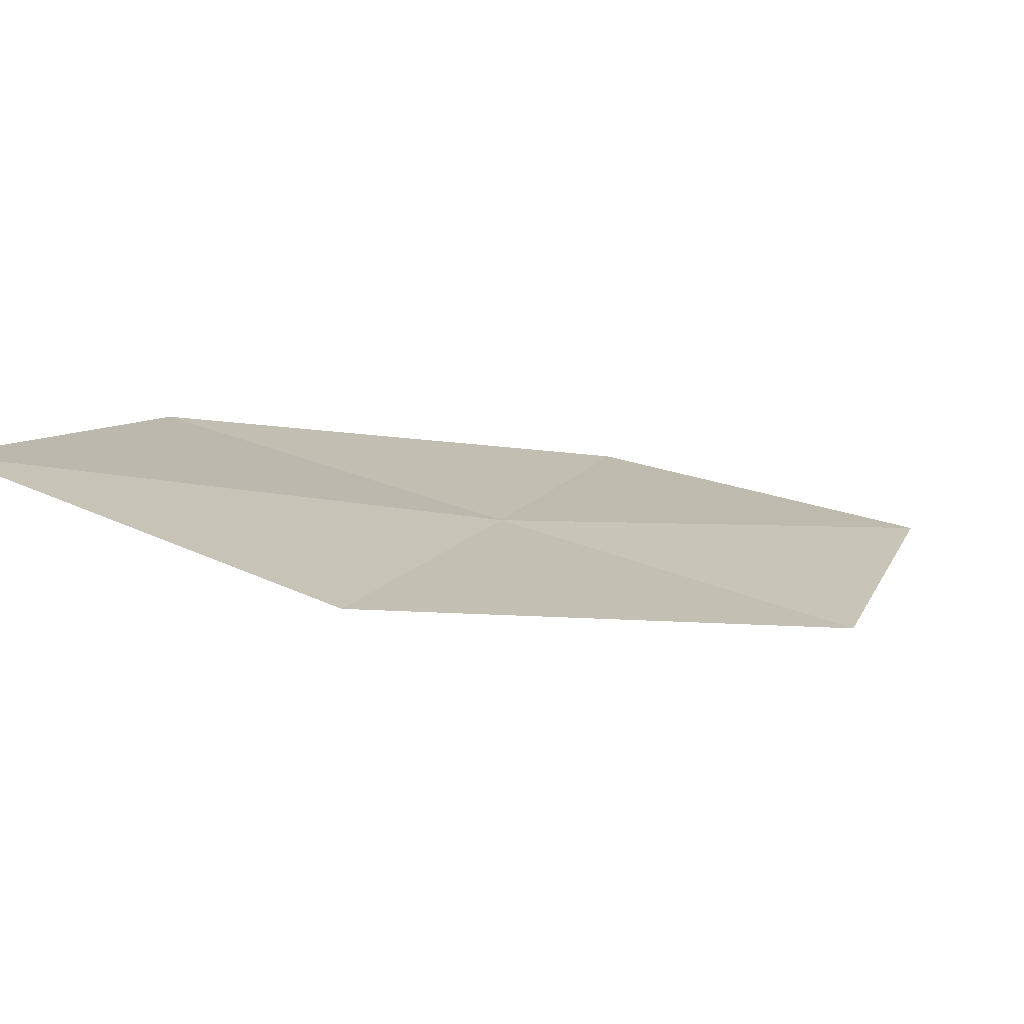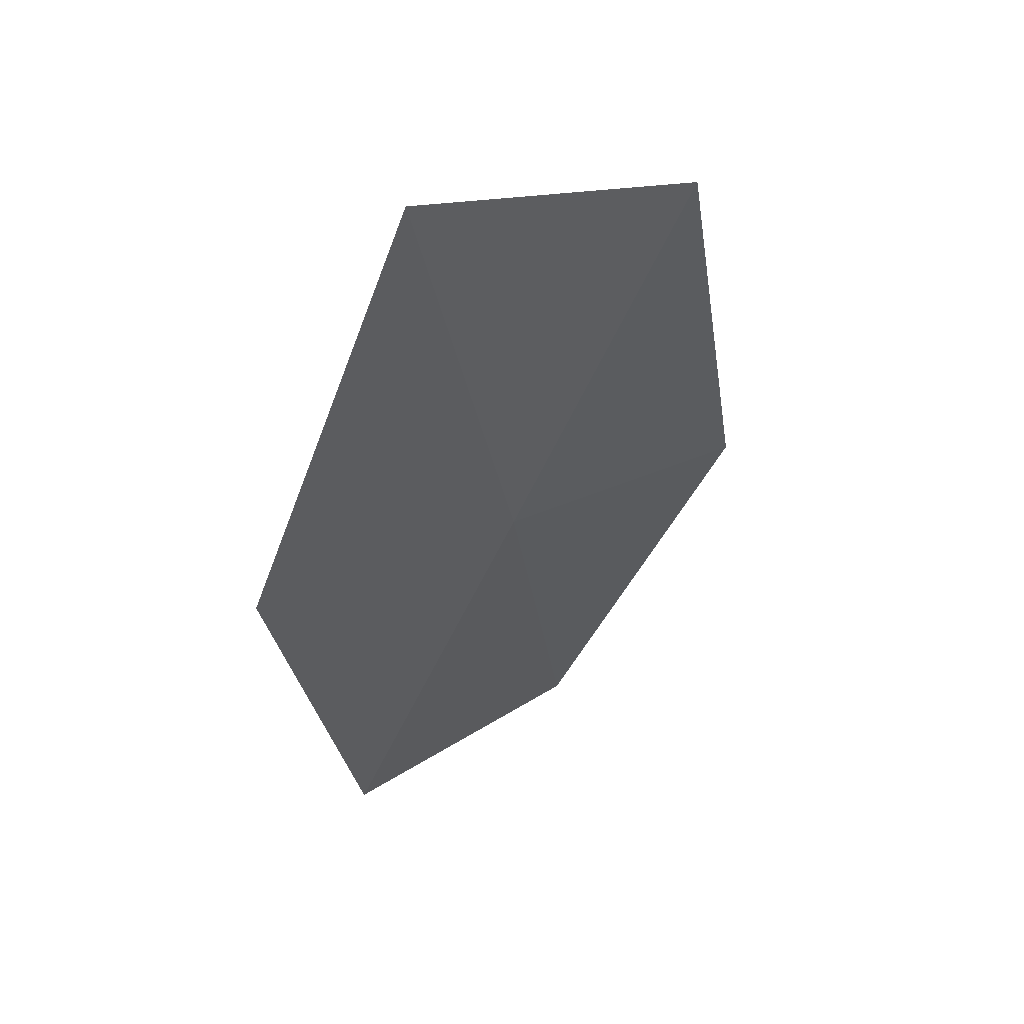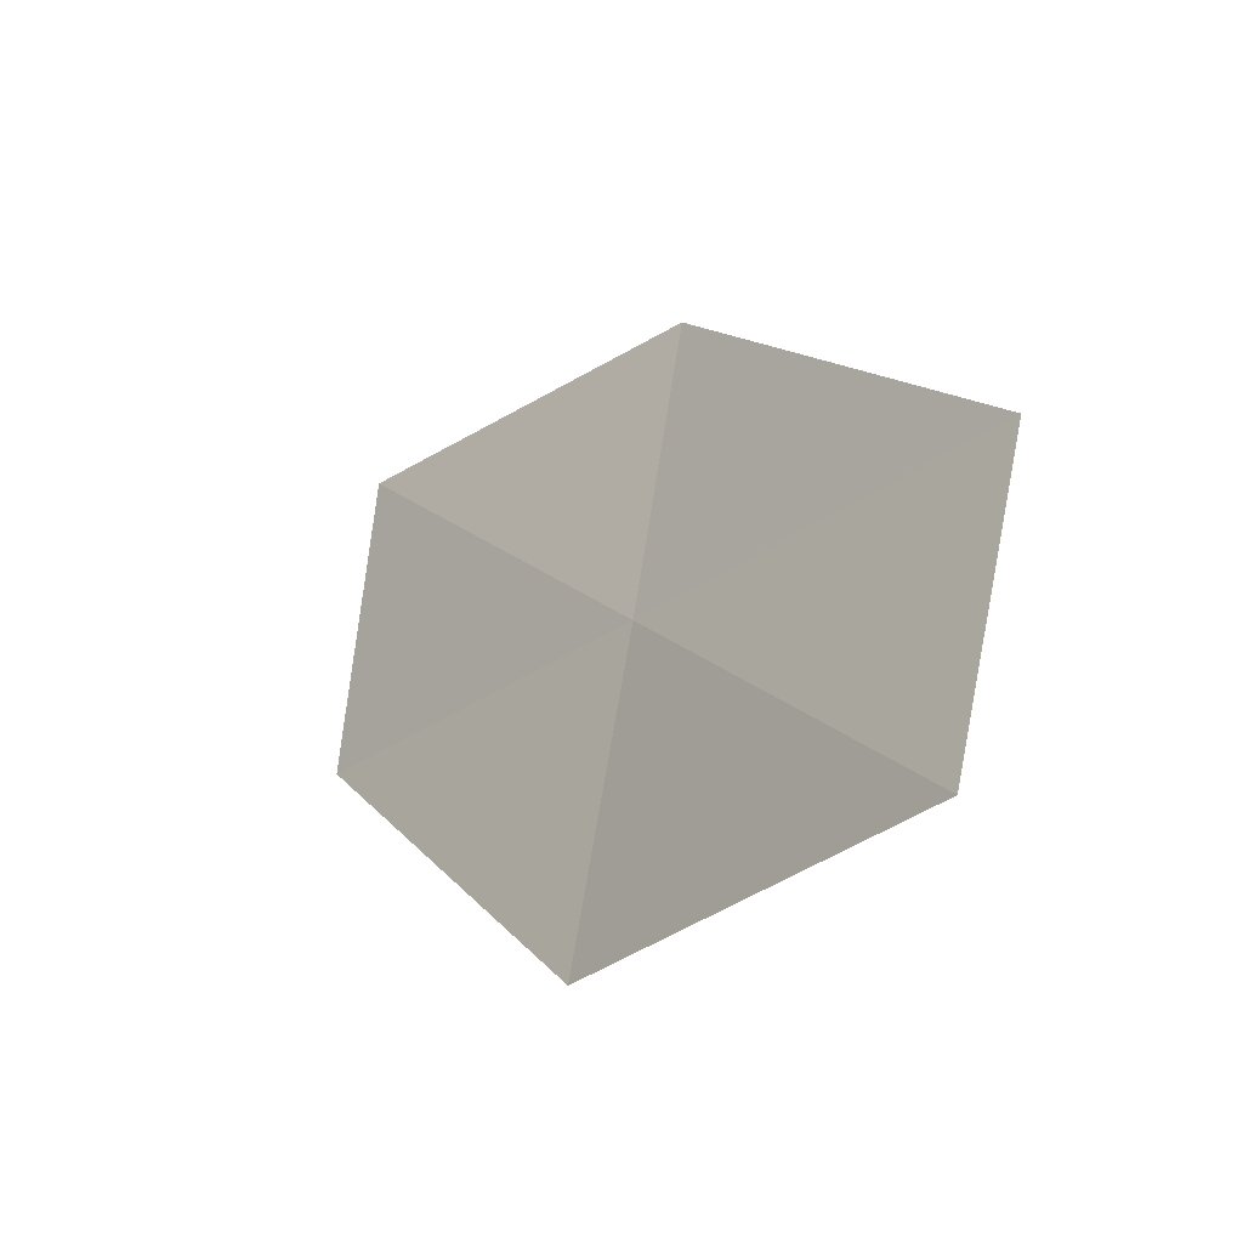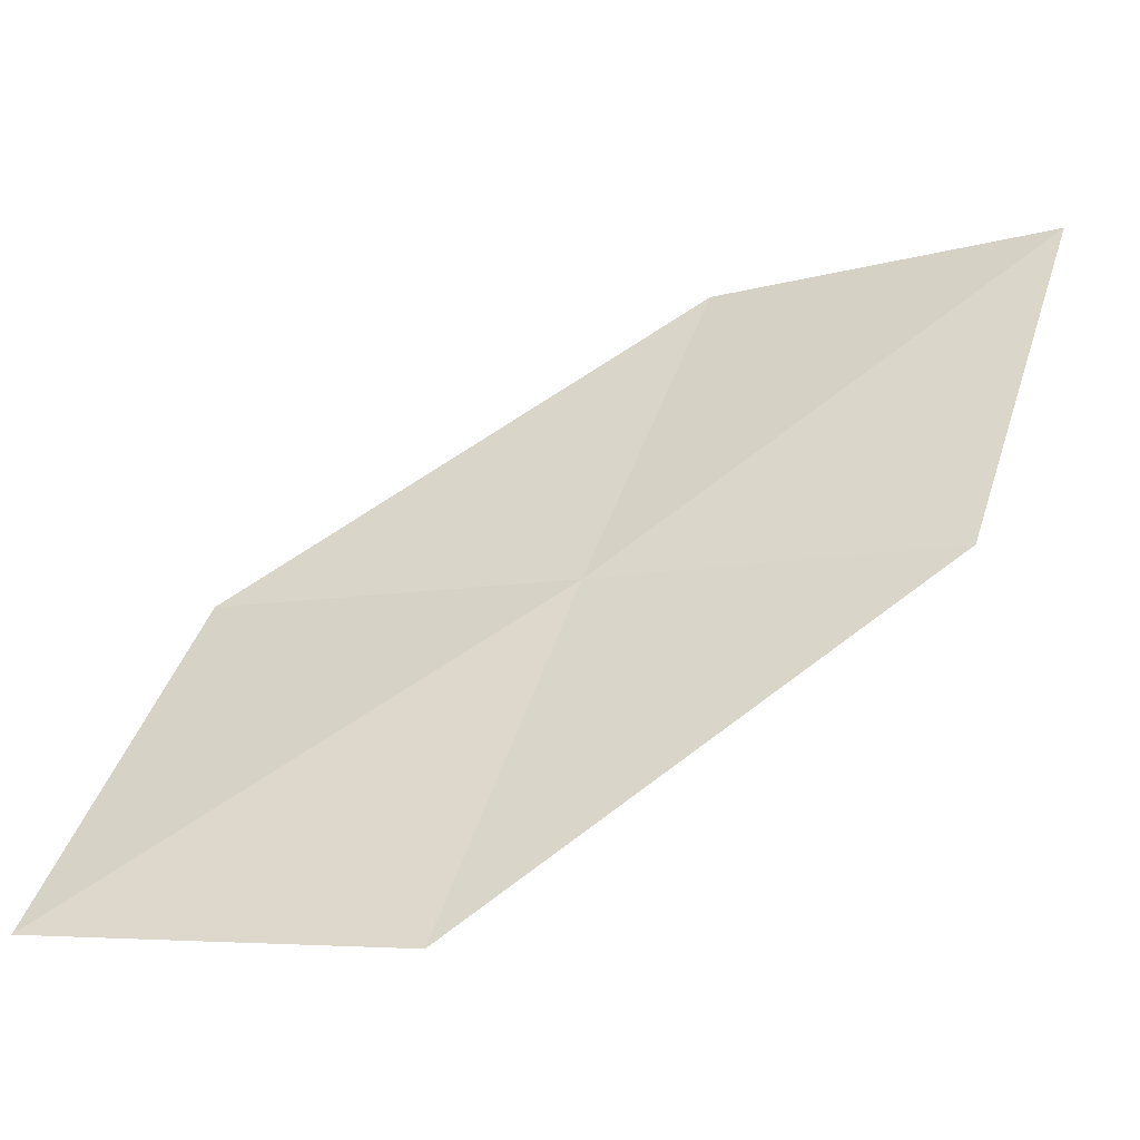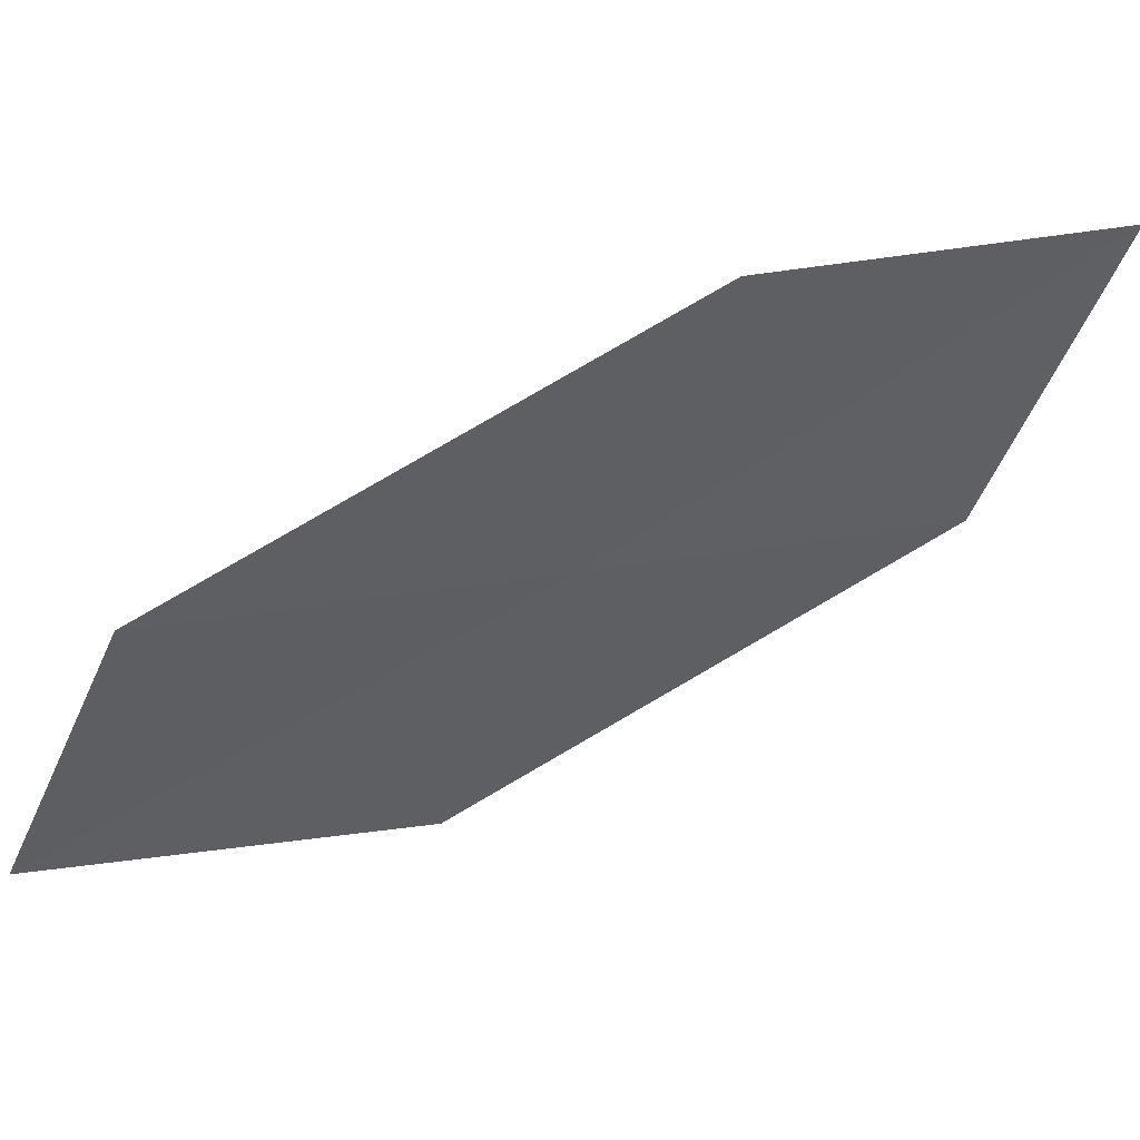
<metadata>
{"format":"obj","ext":"obj","renderer":"f3d","projection":"perspective","resolution":1024,"background":"white","views":[{"elev":68.3,"azim":-45.9,"up":"+Z"},{"elev":15.3,"azim":-114.7,"up":"+Z"},{"elev":-14.7,"azim":106.1,"up":"+Y"},{"elev":-16.9,"azim":134.3,"up":"+Z"},{"elev":29.1,"azim":-153.8,"up":"+Y"}]}
</metadata>
<code>
v -16.09 13.53 3.385
v -15.65 12.6 3.408
v -16.8 13.36 4.411
v -14.92 12.83 2.427
v -15.39 13.72 2.348
v -16.52 14.43 3.375
v -17.19 14.29 4.46
f 1 3 2
f 1 2 4
f 1 4 5
f 1 5 6
f 1 7 3
f 1 6 7

</code>
